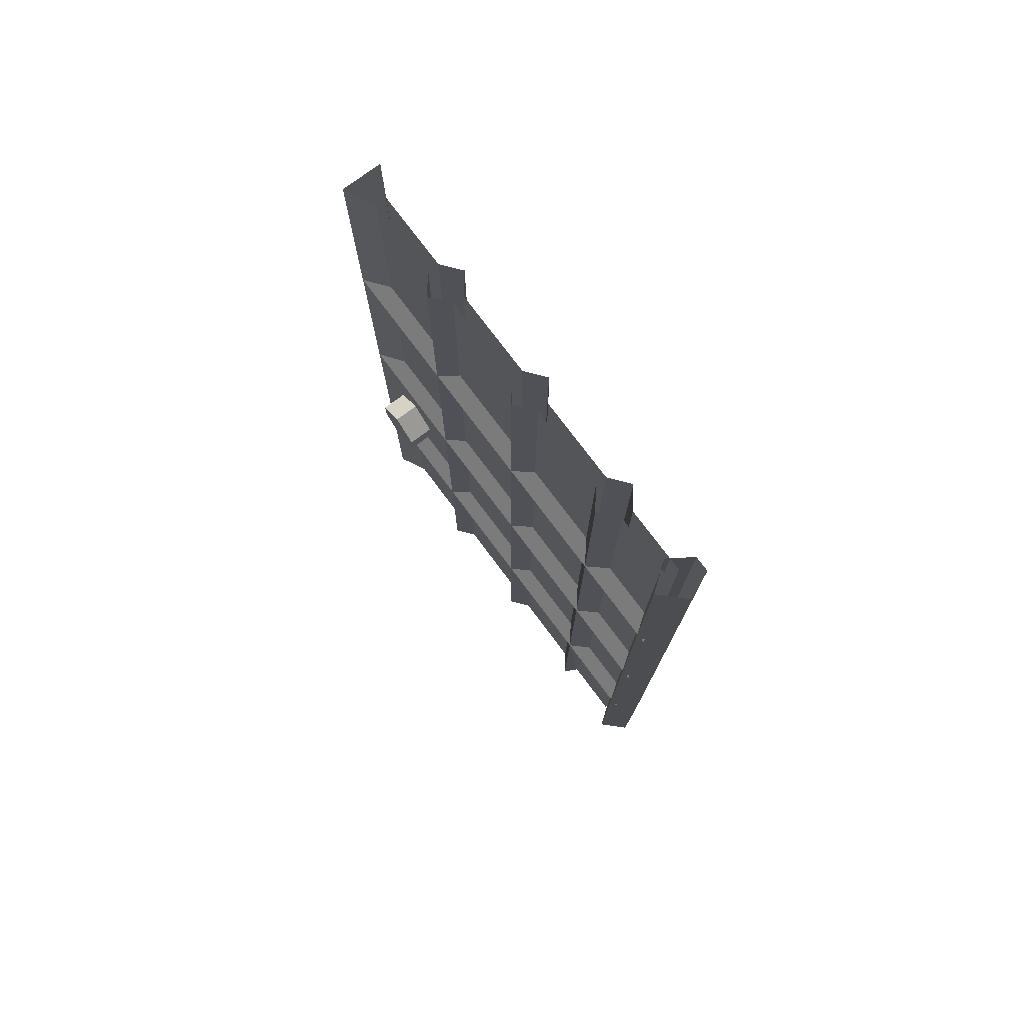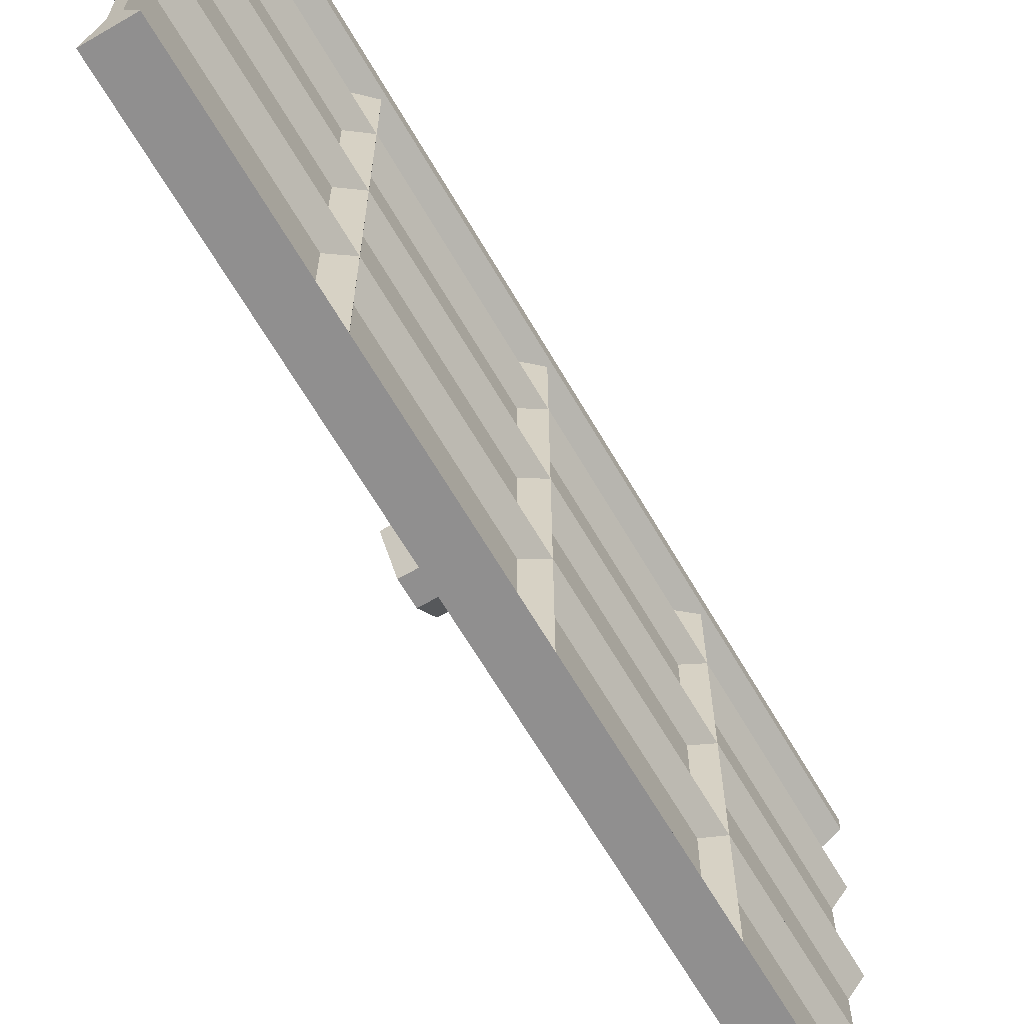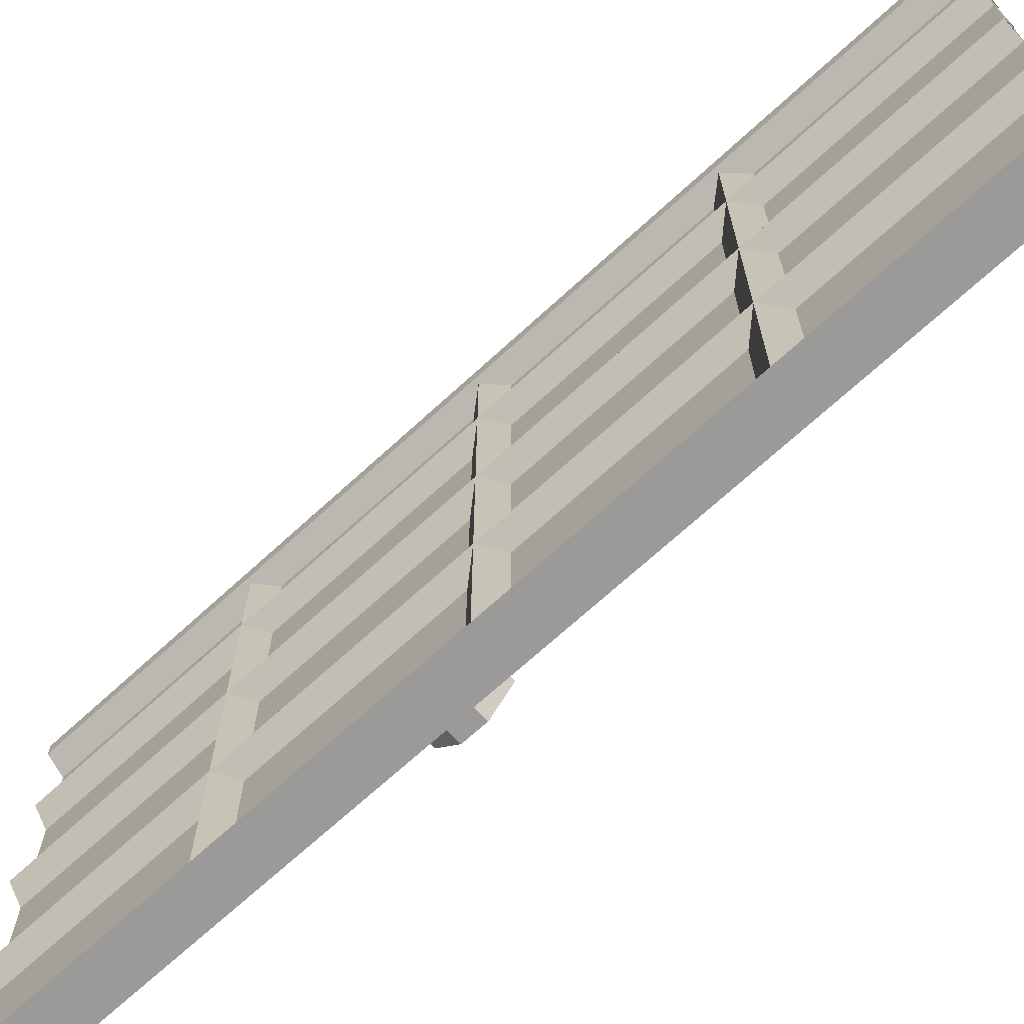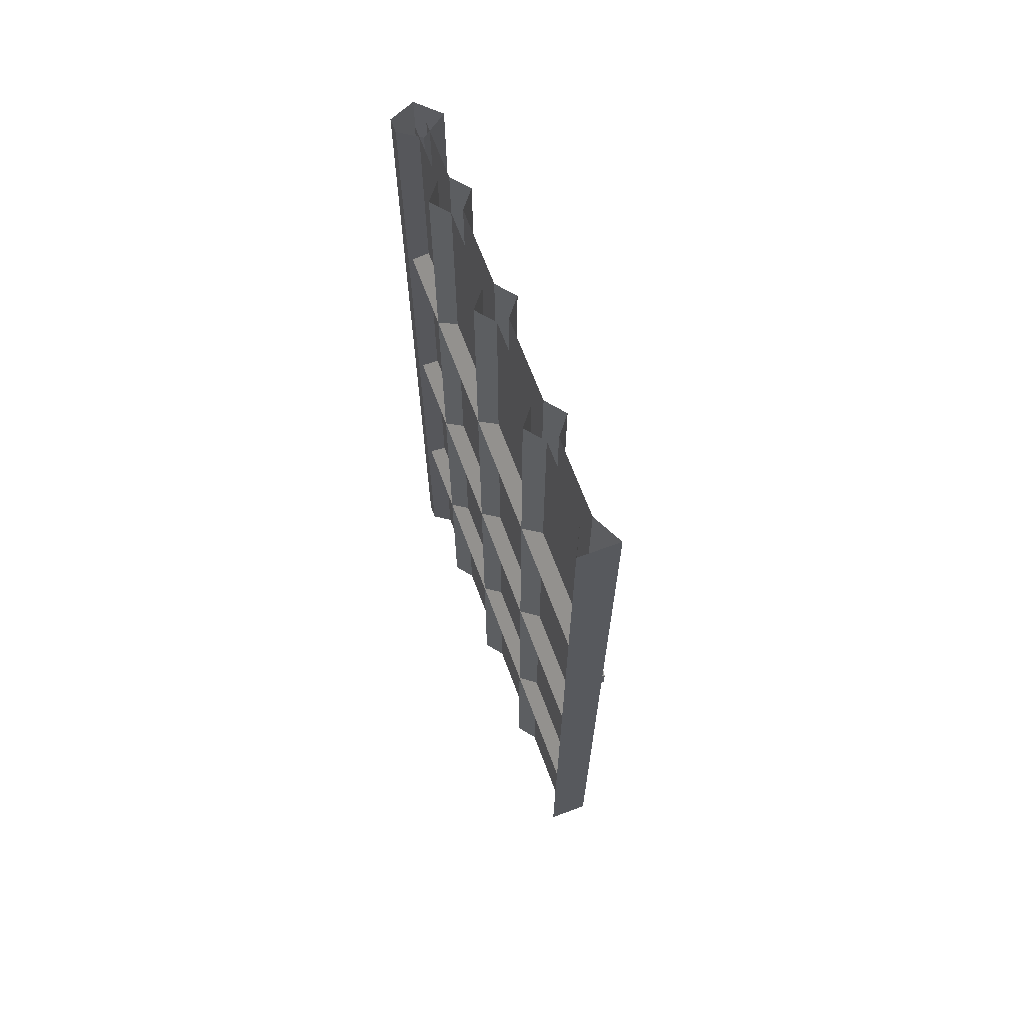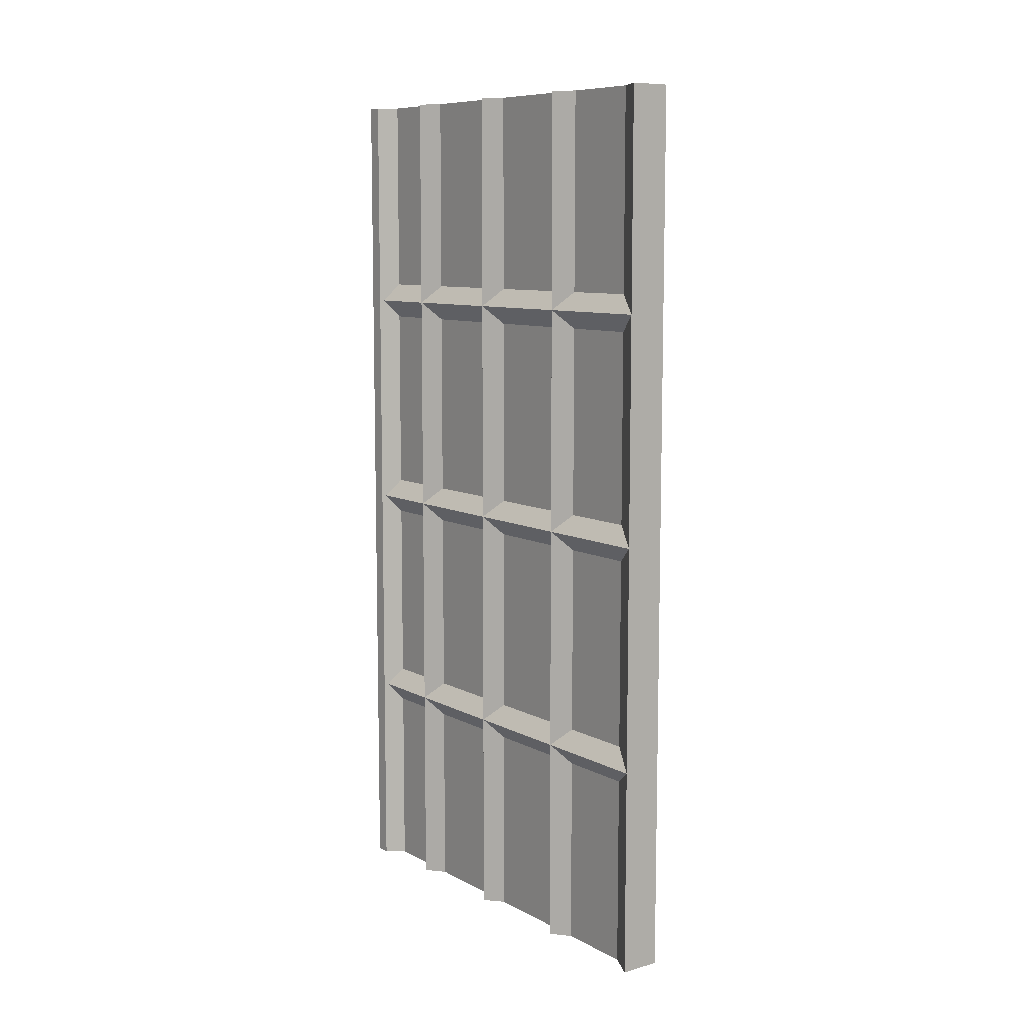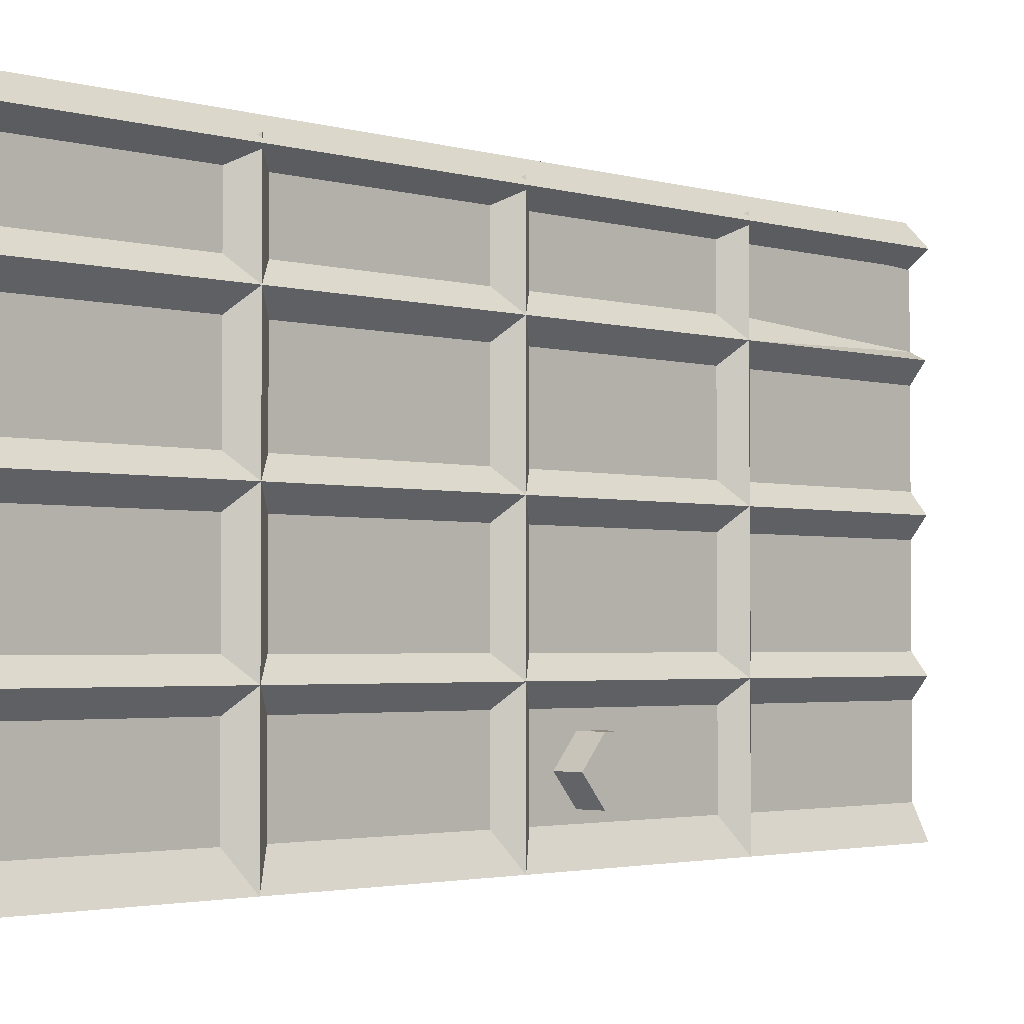
<metadata>
{"format":"obj","ext":"obj","renderer":"f3d","projection":"perspective","resolution":1024,"background":"white","views":[{"elev":76.2,"azim":-36.8,"up":"+Y"},{"elev":-65.4,"azim":30.2,"up":"+Z"},{"elev":-69.4,"azim":132.6,"up":"+Z"},{"elev":66.6,"azim":159.7,"up":"+Y"},{"elev":9.0,"azim":143.6,"up":"+Y"},{"elev":-2.5,"azim":-135.9,"up":"+Z"}]}
</metadata>
<code>
v -0.4844 -1 -0.3594
v -0.5391 -1 -0.3594
v -0.4844 -1.047 -0.3047
v -0.5391 -1.047 -0.3047
v -0.4844 -1.094 -0.3047
v -0.5391 -1.094 -0.3047
v -0.4844 -1.141 -0.3594
v -0.5391 -1.141 -0.3594
v -0.4844 -1.094 -0.4141
v -0.5391 -1.094 -0.4141
v -0.4844 -1.047 -0.4141
v -0.5391 -1.047 -0.4141
v -0.4922 -1.875 0.4531
v -0.4922 0 0.4531
v -0.4375 -1.875 0.4141
v -0.3906 -1.875 0.4453
v -0.3906 -1.875 0.4766
v -0.4453 -1.875 0.5
v -0.4453 0 0.5
v -0.4375 0 0.4141
v -0.3906 0 0.4453
v -0.3906 0 0.4766
v -0.4531 -0.9844 0.2344
v -0.4531 -1.391 0.2344
v -0.4844 -1.43 0.2734
v -0.4844 -0.9453 0.2734
v -0.4531 -0.9844 0.0625
v -0.4531 -1.391 0.0625
v -0.4844 -1.43 0.02344
v -0.4531 -1.469 0.0625
v -0.4531 -1.469 0.2344
v -0.4844 -1.875 0.2734
v -0.4531 -1.875 0.2891
v -0.4531 -1.469 0.3125
v -0.4844 -1.43 0.4688
v -0.4531 -1.391 0.4453
v -0.4531 -1.391 0.3125
v -0.4531 -0.9844 0.3125
v -0.4844 -0.9453 0.4688
v -0.4531 -0.9062 0.4453
v -0.4531 -0.9062 0.3125
v -0.4844 -0.4609 0.2734
v -0.4531 -0.5 0.2344
v -0.4531 -0.9062 0.2344
v -0.4844 -0.9453 0.02344
v -0.4531 -0.9844 -0.01562
v -0.4531 -1.391 -0.01562
v -0.4844 -1.43 -0.2344
v -0.4531 -1.469 -0.1953
v -0.4531 -1.469 -0.01562
v -0.4844 -1.875 0.02344
v -0.4531 -1.875 0.0625
v -0.4531 -1.875 0.2344
v -0.4297 -1.875 0.2344
v -0.3984 -1.875 0.2734
v -0.4297 -1.875 0.2891
v -0.4297 -1.875 0.4219
v -0.4531 -1.875 0.4219
v -0.4531 -1.469 0.4453
v -0.4531 -0.9844 0.4453
v -0.4844 -0.9453 -0.2344
v -0.4531 -1.391 -0.1953
v -0.4531 -0.9844 -0.1953
v -0.4531 -0.9062 -0.01562
v -0.4531 -0.9062 -0.1953
v -0.4844 -0.4609 -0.2344
v -0.4531 -0.5 -0.2734
v -0.4531 -0.9062 -0.2734
v -0.4844 -0.9453 -0.5
v -0.4531 -0.9844 -0.4375
v -0.4531 -0.9844 -0.2734
v -0.4531 -1.391 -0.2734
v -0.4844 -1.43 -0.5
v -0.4531 -1.469 -0.4375
v -0.4531 -1.469 -0.2734
v -0.4844 -1.875 -0.2344
v -0.4531 -1.875 -0.1953
v -0.4531 -1.875 -0.01562
v -0.4297 -1.875 -0.01562
v -0.3984 -1.875 0.02344
v -0.4297 -1.875 0.0625
v -0.4531 -0.9062 -0.4375
v -0.4844 -0.4609 -0.5
v -0.3984 -0.9453 -0.5
v -0.3984 -1.43 -0.5
v -0.4531 -1.391 -0.4375
v -0.4531 -1.875 -0.2734
v -0.3984 -1.875 -0.2344
v -0.4297 -1.875 -0.1953
v -0.4531 -0.5 0.3125
v -0.4844 -0.4609 0.4688
v -0.4531 -0.4219 0.4453
v -0.4531 -0.4219 0.3125
v -0.4844 0 0.2734
v -0.4531 0 0.2344
v -0.4531 -0.4219 0.2344
v -0.4844 -0.4609 0.02344
v -0.4531 -0.5 0.0625
v -0.4531 -0.9062 0.0625
v -0.4531 -0.5 -0.01562
v -0.4531 -0.5 -0.1953
v -0.4531 -0.4219 -0.01562
v -0.4531 -0.4219 -0.1953
v -0.4844 0 -0.2344
v -0.4531 0 -0.2734
v -0.4531 -0.4219 -0.2734
v -0.4531 -0.5 -0.4375
v -0.4531 -0.5 0.4453
v -0.4531 -0.4219 -0.4375
v -0.4844 0 -0.5
v -0.3984 -0.4609 -0.5
v -0.4297 -0.5 -0.4375
v -0.4297 -0.9062 -0.4375
v -0.3984 -0.9453 -0.2344
v -0.4297 -0.9844 -0.2734
v -0.4297 -0.9844 -0.4375
v -0.4297 -1.391 -0.4375
v -0.3984 -1.43 -0.2344
v -0.4297 -1.469 -0.2734
v -0.4297 -1.469 -0.4375
v -0.3984 -1.875 -0.5
v -0.4844 -1.875 -0.5
v -0.4531 -1.875 -0.4375
v -0.4531 0 0.3125
v -0.4531 0 0.4453
v -0.4531 0 -0.1953
v -0.4531 0 -0.01562
v -0.4844 0 0.02344
v -0.4531 -0.4219 0.0625
v -0.4531 0 0.0625
v -0.4531 0 -0.4375
v -0.3984 -0.9453 0.2734
v -0.3984 -1.43 0.2734
v -0.4297 -1.391 0.2344
v -0.4297 -0.9844 0.2344
v -0.3984 -0.9453 0.02344
v -0.4297 -0.9062 0.0625
v -0.4297 -0.9062 0.2344
v -0.3984 -0.4609 0.2734
v -0.4297 -0.5 0.3125
v -0.4297 -0.9062 0.3125
v -0.3984 -0.9453 0.4688
v -0.4297 -0.9844 0.4453
v -0.4297 -0.9844 0.3125
v -0.4297 -1.391 0.3125
v -0.3984 -1.43 0.4688
v -0.4297 -1.469 0.4453
v -0.4297 -1.469 0.3125
v -0.4297 -1.469 0.2344
v -0.3984 -1.43 0.02344
v -0.4297 -1.391 0.0625
v -0.4297 -0.9844 0.0625
v -0.4297 -1.391 -0.01562
v -0.4297 -0.9844 -0.01562
v -0.4297 -0.9062 -0.1953
v -0.4297 -0.9062 -0.01562
v -0.3984 -0.4609 0.02344
v -0.4297 -0.5 0.0625
v -0.4297 -0.5 0.2344
v -0.4297 -0.4219 0.0625
v -0.4297 -0.4219 0.2344
v -0.3984 0 0.2734
v -0.4297 0 0.3125
v -0.4297 -0.4219 0.3125
v -0.3984 -0.4609 0.4688
v -0.4297 -0.5 0.4453
v -0.4297 -0.9062 0.4453
v -0.4297 -0.9844 -0.1953
v -0.4297 -1.391 -0.1953
v -0.4297 -1.469 -0.01562
v -0.4297 -1.469 -0.1953
v -0.4297 -1.875 -0.2734
v -0.4297 -1.875 -0.4375
v -0.4297 -1.391 -0.2734
v -0.4297 -0.9062 -0.2734
v -0.3984 -0.4609 -0.2344
v -0.4297 -0.5 -0.1953
v -0.4297 -0.5 -0.01562
v -0.4297 -0.4219 -0.1953
v -0.4297 -0.4219 -0.01562
v -0.3984 0 0.02344
v -0.4297 0 0.0625
v -0.4297 0 0.2344
v -0.4297 -1.391 0.4453
v -0.4297 -1.469 0.0625
v -0.4297 -0.4219 0.4453
v -0.4297 0 0.4453
v -0.4297 -0.5 -0.2734
v -0.4297 -0.4219 -0.4375
v -0.4297 -0.4219 -0.2734
v -0.3984 0 -0.2344
v -0.4297 0 -0.1953
v -0.4297 0 -0.01562
v -0.4297 0 -0.2734
v -0.4297 0 -0.4375
v -0.3984 0 -0.5
f 1 2 3
f 3 2 4
f 3 4 5
f 5 4 6
f 5 6 7
f 7 6 8
f 7 8 9
f 9 8 10
f 9 10 11
f 11 10 12
f 11 12 1
f 1 12 2
f 2 12 4
f 4 12 6
f 6 12 8
f 8 12 10
f 13 14 15
f 13 15 16
f 13 16 17
f 13 17 18
f 13 18 19
f 13 19 14
f 15 14 20
f 15 20 16
f 16 20 21
f 16 21 17
f 17 21 22
f 17 22 18
f 18 22 19
f 23 24 25
f 23 25 26
f 23 26 27
f 23 27 28
f 23 28 24
f 24 28 29
f 24 29 25
f 25 29 30
f 25 30 31
f 25 31 32
f 25 32 33
f 25 33 34
f 25 34 35
f 25 35 36
f 25 36 37
f 25 37 26
f 26 37 38
f 26 38 39
f 26 39 40
f 26 40 41
f 26 41 42
f 26 42 43
f 26 43 44
f 26 44 45
f 26 45 27
f 27 45 28
f 28 45 29
f 29 45 46
f 29 46 47
f 29 47 48
f 29 48 49
f 29 49 50
f 29 50 51
f 29 51 52
f 29 52 30
f 30 52 53
f 30 53 31
f 31 53 32
f 32 53 54
f 32 54 55
f 32 55 56
f 32 56 33
f 33 56 57
f 33 57 58
f 33 58 34
f 34 58 59
f 34 59 35
f 38 60 39
f 60 38 37
f 60 37 36
f 61 48 62
f 61 62 63
f 61 63 45
f 61 45 64
f 61 64 65
f 61 65 66
f 61 66 67
f 61 67 68
f 61 68 69
f 61 69 70
f 61 70 71
f 61 71 48
f 48 71 72
f 48 72 73
f 48 73 74
f 48 74 75
f 48 75 76
f 48 76 77
f 48 77 49
f 49 77 50
f 50 77 78
f 50 78 51
f 51 78 79
f 51 79 80
f 51 80 81
f 51 81 52
f 52 81 54
f 52 54 53
f 68 82 69
f 69 82 83
f 69 83 84
f 69 84 85
f 69 85 73
f 69 73 86
f 69 86 70
f 70 86 71
f 71 86 72
f 72 86 73
f 75 87 76
f 76 87 88
f 76 88 77
f 77 88 89
f 77 89 79
f 77 79 78
f 42 41 90
f 42 90 91
f 42 91 92
f 42 92 93
f 42 93 94
f 42 94 95
f 42 95 96
f 42 96 97
f 42 97 98
f 42 98 43
f 43 98 44
f 44 98 99
f 44 99 45
f 45 99 97
f 45 97 100
f 45 100 64
f 64 100 65
f 65 100 101
f 65 101 66
f 66 101 97
f 66 97 102
f 66 102 103
f 66 103 104
f 66 104 105
f 66 105 106
f 66 106 83
f 66 83 107
f 66 107 67
f 67 107 82
f 67 82 68
f 90 108 91
f 108 90 41
f 108 41 40
f 106 109 83
f 83 109 110
f 83 110 111
f 83 111 84
f 84 111 112
f 84 112 113
f 84 113 114
f 84 114 115
f 84 115 116
f 84 116 85
f 85 116 117
f 85 117 118
f 85 118 119
f 85 119 120
f 85 120 121
f 85 121 73
f 73 121 122
f 73 122 123
f 73 123 74
f 74 123 87
f 74 87 75
f 94 93 124
f 124 93 125
f 125 93 92
f 104 103 126
f 126 103 127
f 127 103 102
f 127 102 97
f 127 97 128
f 128 97 129
f 128 129 130
f 130 129 96
f 130 96 95
f 97 99 98
f 97 96 129
f 83 82 107
f 110 109 131
f 131 109 105
f 105 109 106
f 45 63 46
f 46 63 62
f 46 62 47
f 47 62 48
f 97 101 100
f 132 133 134
f 132 134 135
f 132 135 136
f 132 136 137
f 132 137 138
f 132 138 139
f 132 139 140
f 132 140 141
f 132 141 142
f 132 142 143
f 132 143 144
f 132 144 133
f 133 144 145
f 133 145 146
f 133 146 147
f 133 147 148
f 133 148 55
f 133 55 54
f 133 54 149
f 133 149 150
f 133 150 151
f 133 151 134
f 134 151 152
f 134 152 135
f 135 152 136
f 136 152 150
f 136 150 153
f 136 153 154
f 136 154 114
f 136 114 155
f 136 155 156
f 136 156 157
f 136 157 158
f 136 158 137
f 137 158 159
f 137 159 138
f 138 159 139
f 139 159 157
f 139 157 160
f 139 160 161
f 139 161 162
f 139 162 163
f 139 163 164
f 139 164 165
f 139 165 166
f 139 166 140
f 140 166 167
f 140 167 141
f 141 167 142
f 168 169 118
f 168 118 114
f 168 114 154
f 168 154 153
f 168 153 169
f 169 153 150
f 169 150 118
f 118 150 170
f 118 170 171
f 118 171 88
f 118 88 172
f 118 172 119
f 119 172 173
f 119 173 120
f 120 173 121
f 121 173 123
f 121 123 122
f 114 118 174
f 114 174 115
f 115 174 116
f 116 174 117
f 117 174 118
f 114 113 175
f 114 175 176
f 114 176 177
f 114 177 155
f 155 177 156
f 156 177 178
f 156 178 157
f 157 178 176
f 157 176 179
f 157 179 180
f 157 180 181
f 157 181 182
f 157 182 160
f 160 182 183
f 160 183 161
f 161 183 162
f 148 56 55
f 56 148 147
f 56 147 57
f 145 184 146
f 184 145 144
f 184 144 143
f 171 89 88
f 89 171 79
f 79 171 170
f 79 170 150
f 79 150 80
f 80 150 185
f 80 185 81
f 81 185 149
f 81 149 54
f 164 186 165
f 186 164 163
f 186 163 187
f 176 175 188
f 176 188 111
f 176 111 189
f 176 189 190
f 176 190 191
f 176 191 192
f 176 192 179
f 179 192 180
f 180 192 193
f 180 193 181
f 188 112 111
f 112 188 175
f 112 175 113
f 191 190 194
f 194 190 195
f 195 190 189
f 195 189 111
f 195 111 196
f 196 111 110
f 152 151 150
f 150 149 185
f 157 159 158
f 178 177 176
f 123 173 172
f 123 172 87
f 87 172 88

</code>
